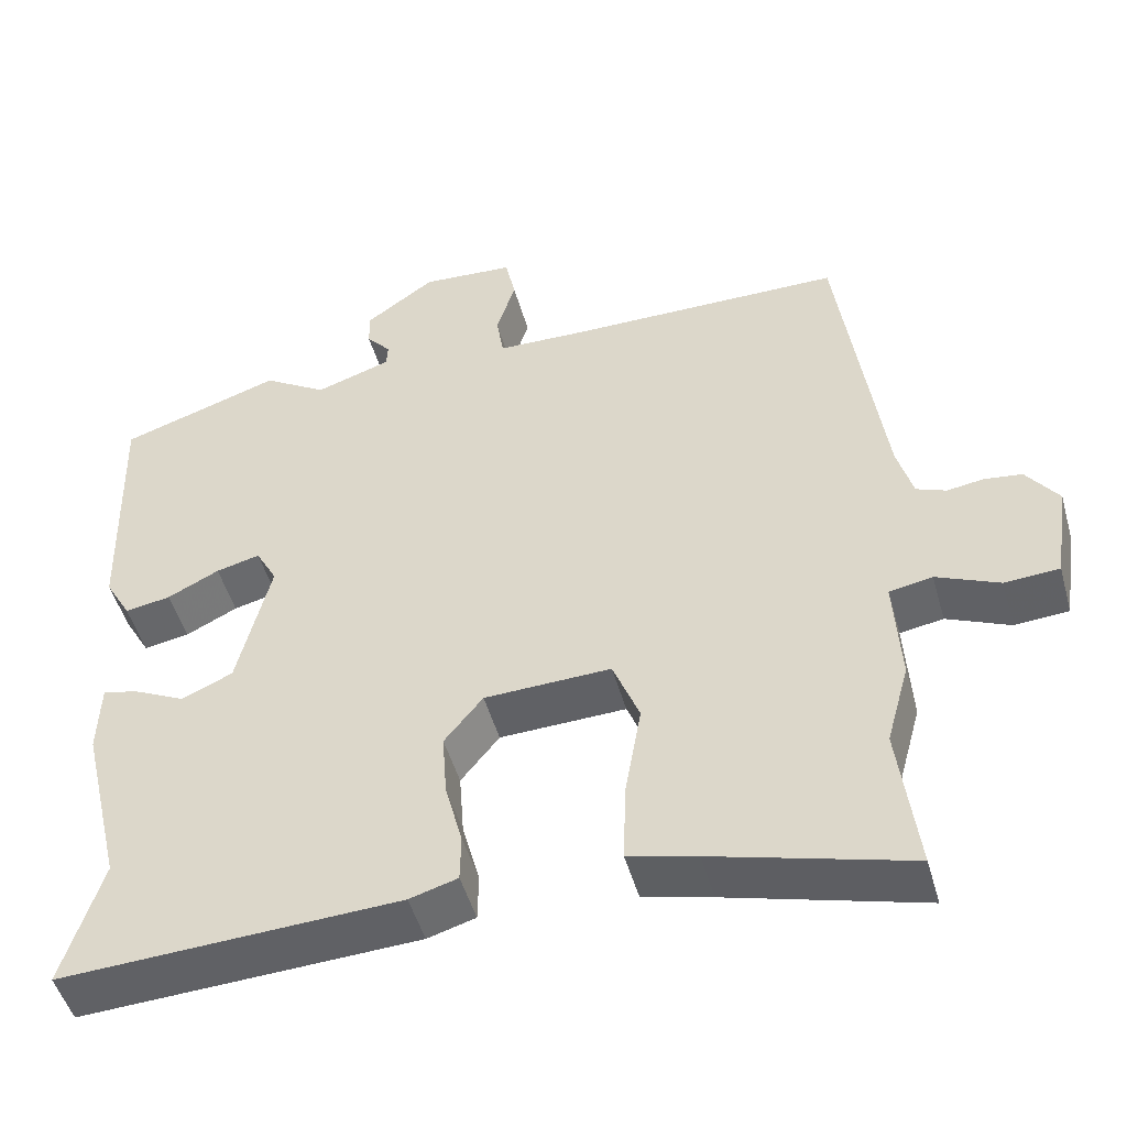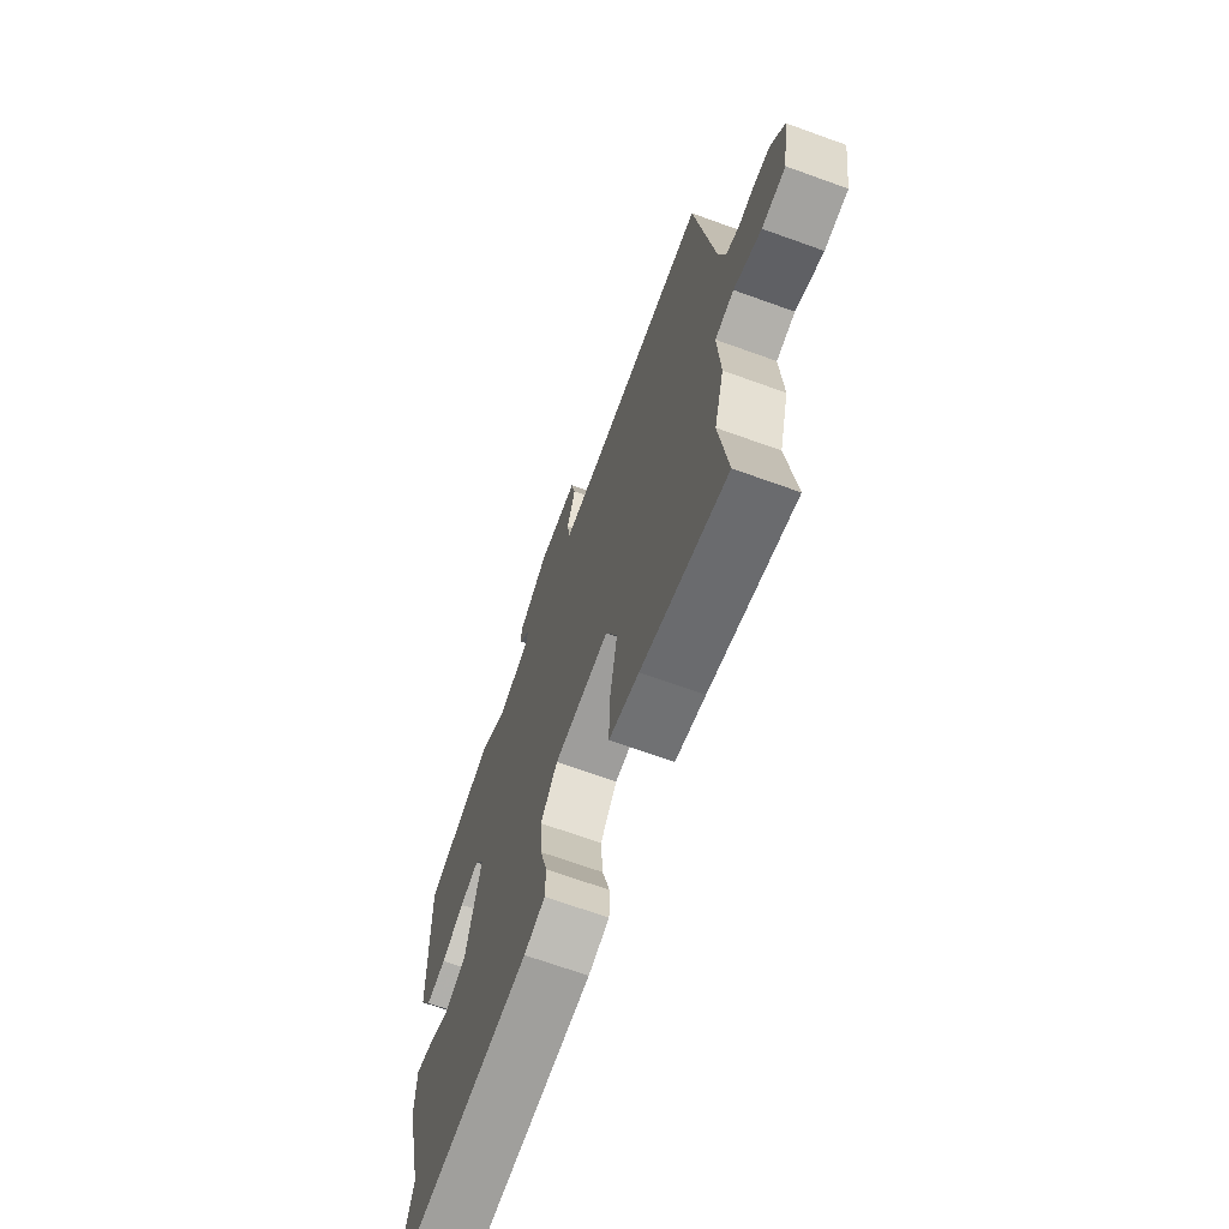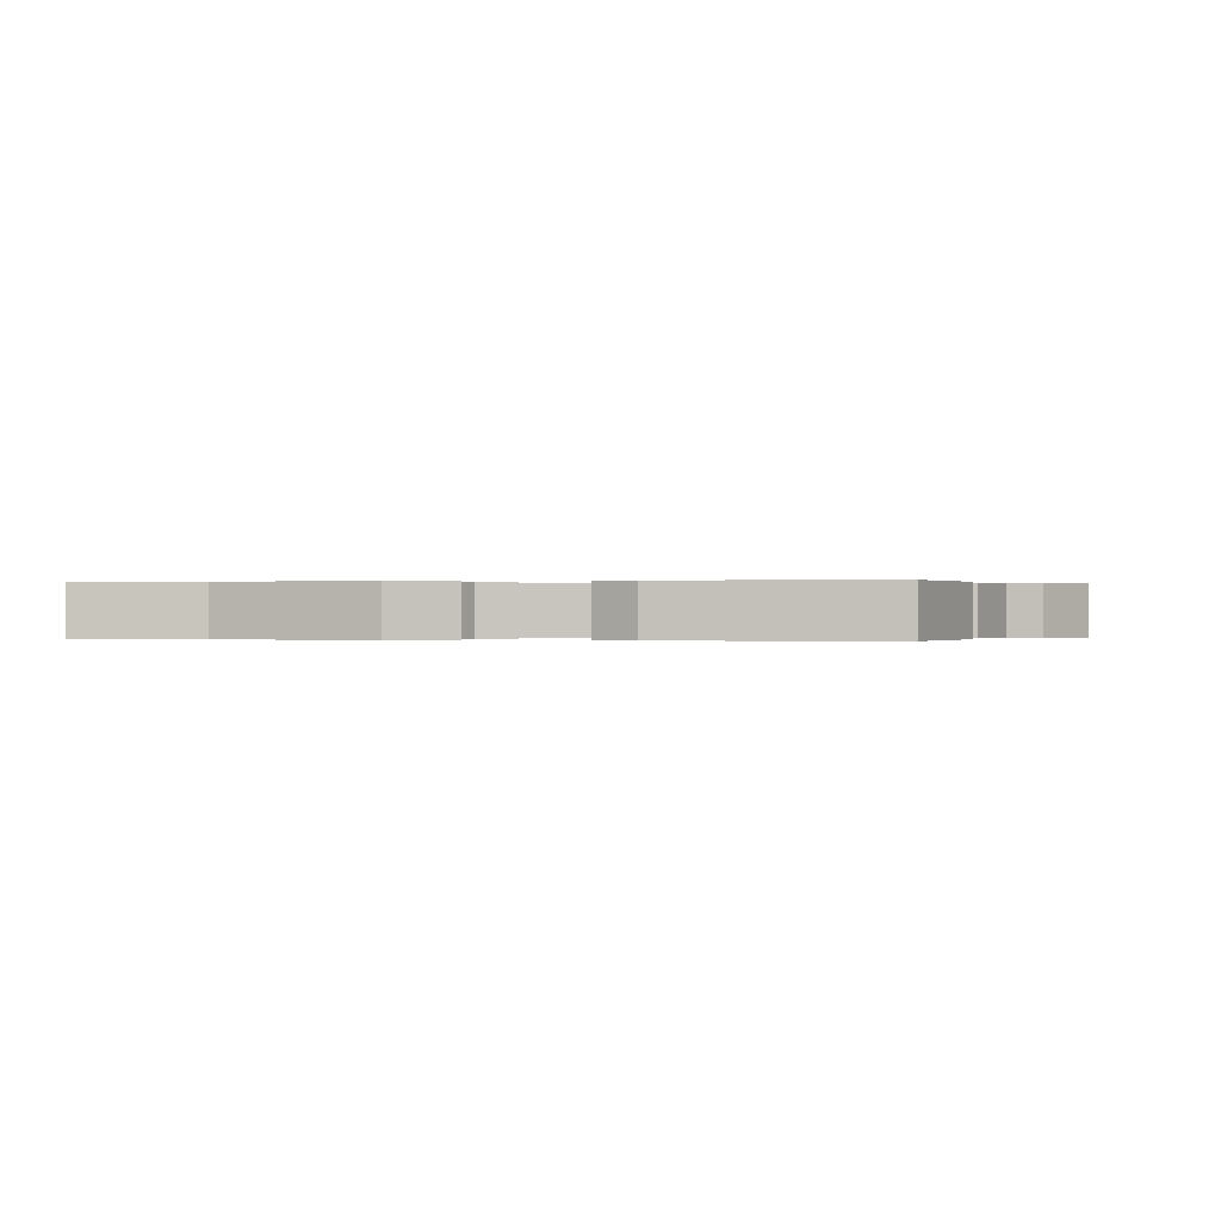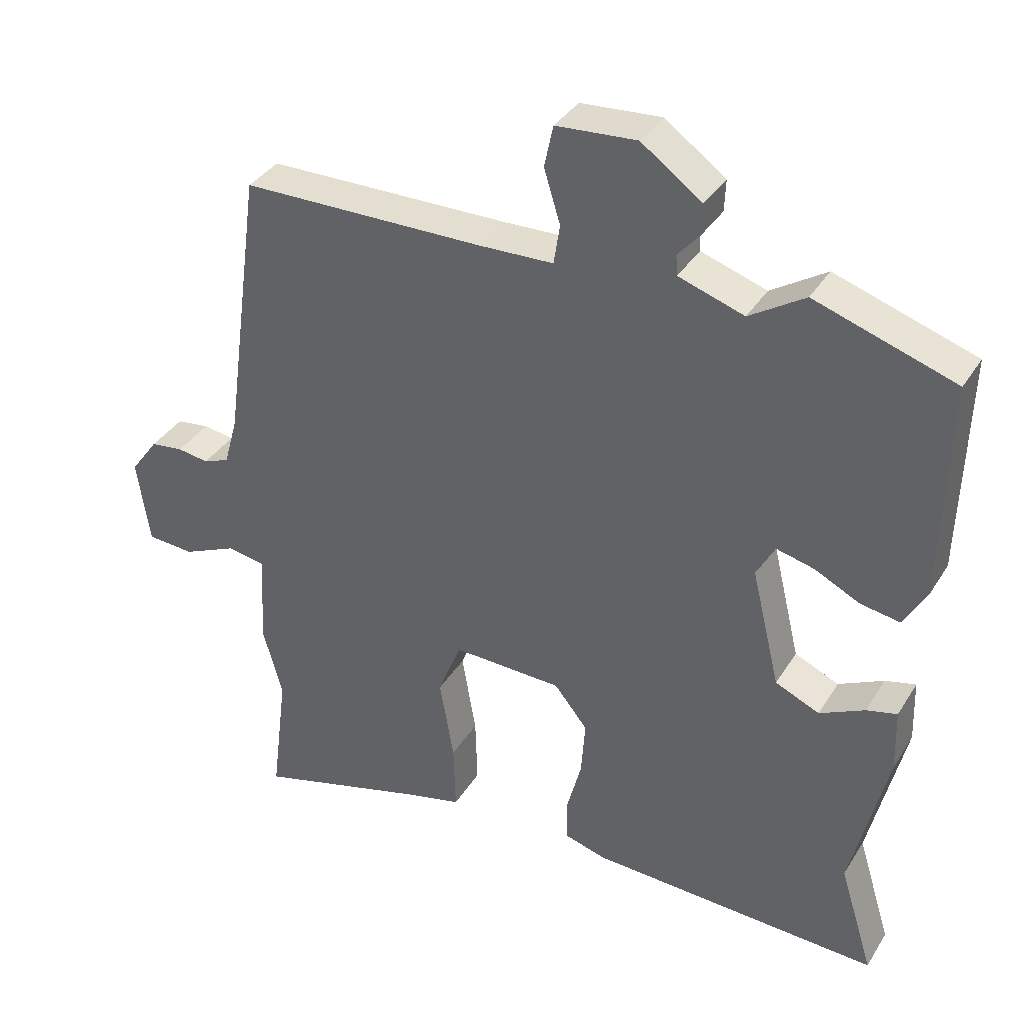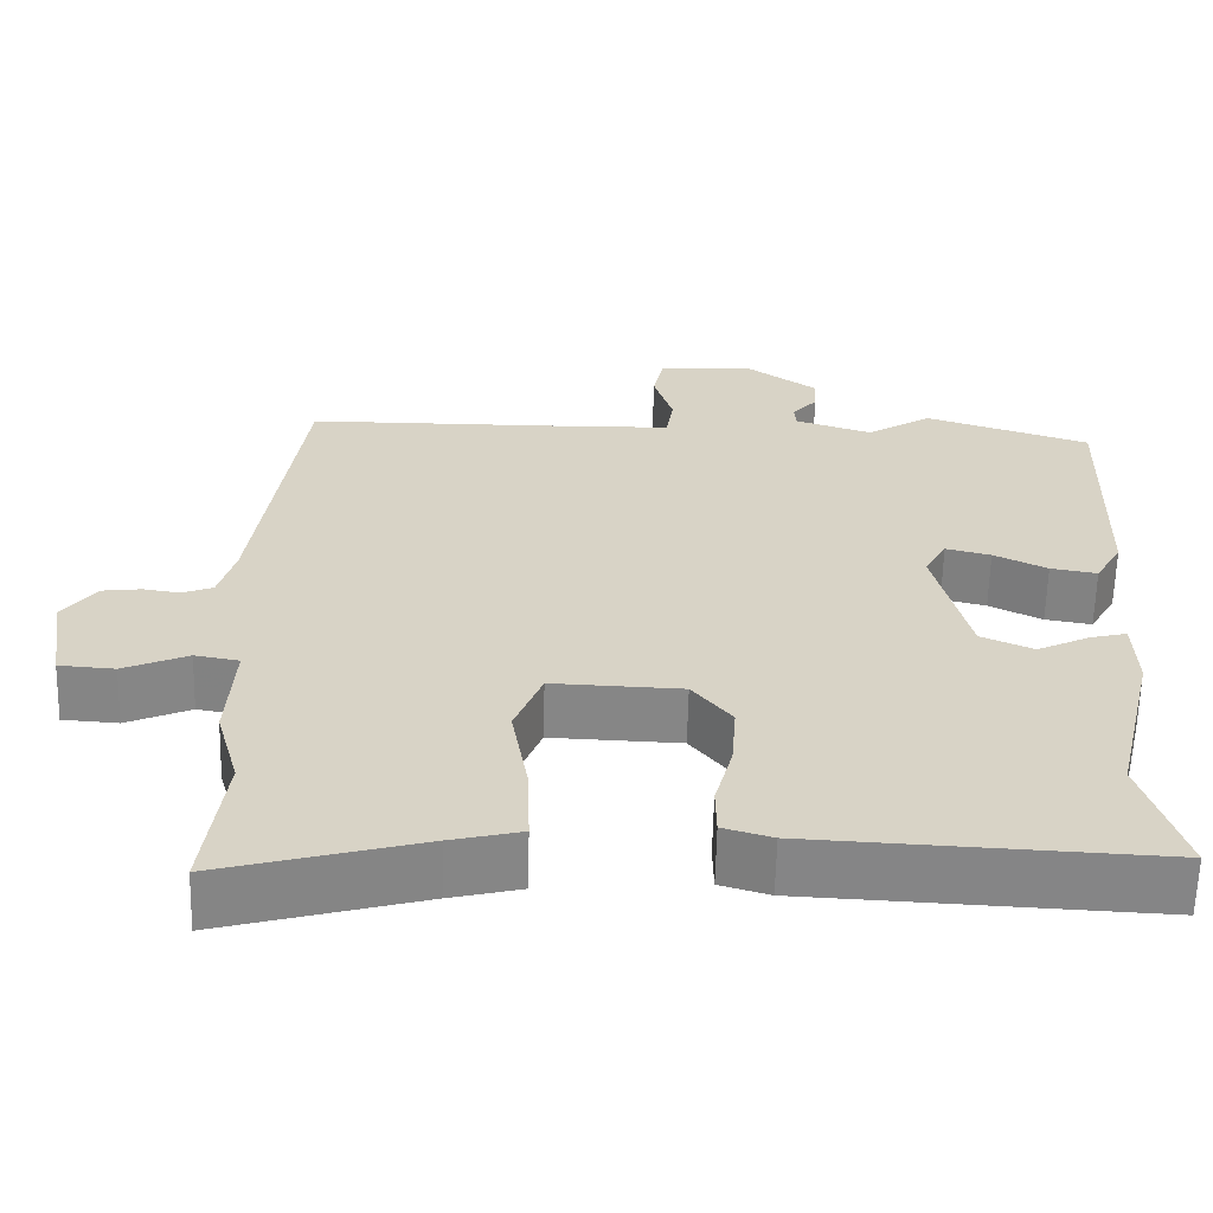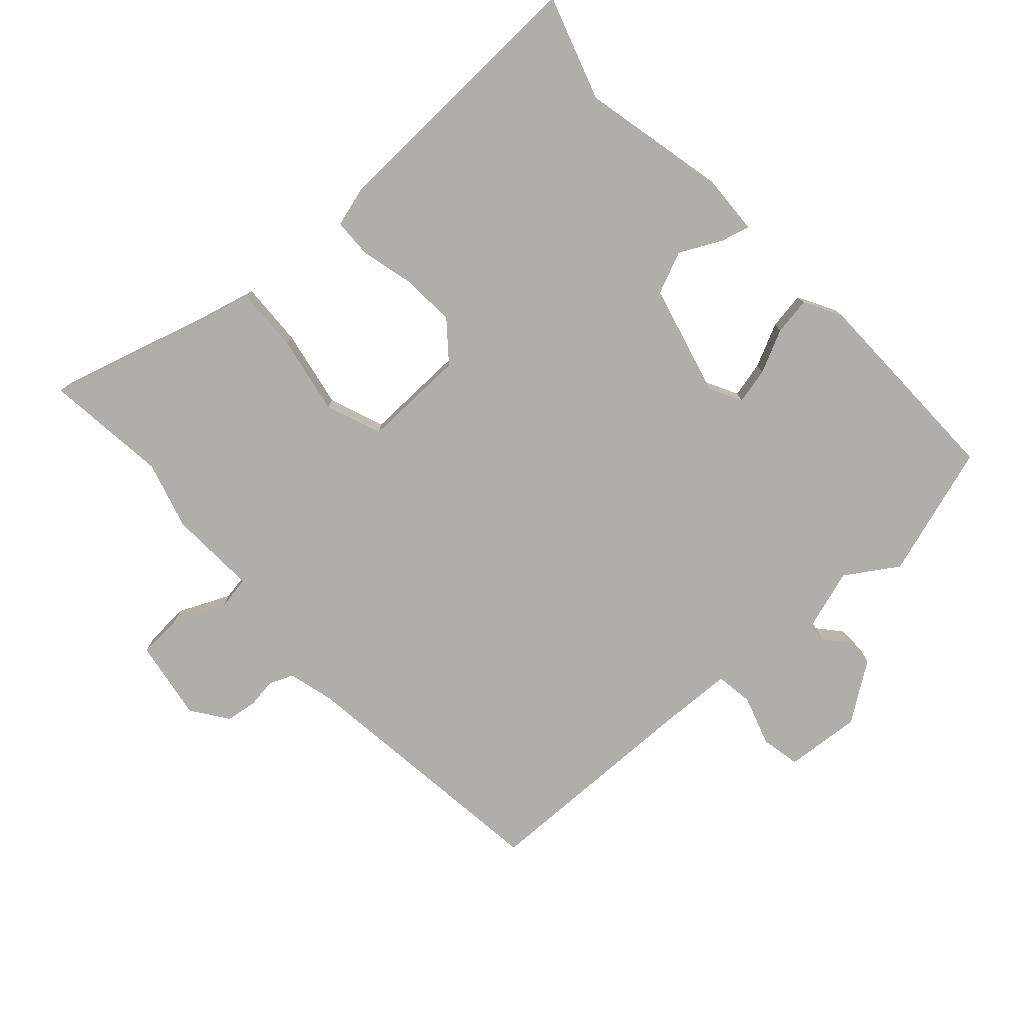
<metadata>
{"format":"obj","ext":"obj","renderer":"f3d","projection":"perspective","resolution":1024,"background":"white","views":[{"elev":-48.9,"azim":15.5,"up":"+Z"},{"elev":-68.5,"azim":70.1,"up":"+Z"},{"elev":-0.0,"azim":-83.3,"up":"+Y"},{"elev":36.1,"azim":-152.0,"up":"+Z"},{"elev":-62.2,"azim":178.6,"up":"+Z"},{"elev":-77.5,"azim":-138.5,"up":"+Y"}]}
</metadata>
<code>
v -0.508 0.07 -0.526
v -0.458 0.07 -0.364
v -0.511 0.07 -0.14
v -0.508 0.07 -0.046
v -0.463 0.07 -0.057
v -0.397 0.07 -0.089
v -0.332 0.07 -0.06
v -0.29 0.07 0.114
v -0.317 0.07 0.164
v -0.373 0.07 0.15
v -0.439 0.07 0.117
v -0.497 0.07 0.107
v -0.53 0.07 0.165
v -0.539 0.07 0.487
v -0.334 0.07 0.555
v -0.253 0.07 0.504
v -0.157 0.07 0.536
v -0.155 0.07 0.566
v -0.186 0.07 0.601
v -0.188 0.07 0.647
v -0.099 0.07 0.711
v 0.019 0.07 0.703
v 0.032 0.07 0.642
v 0.008 0.07 0.564
v 0.017 0.07 0.506
v 0.128 0.07 0.503
v 0.482 0.07 0.501
v 0.538 0.07 0.092
v 0.558 0.07 0.02
v 0.596 0.07 0.005
v 0.642 0.07 0.012
v 0.69 0.07 0.006
v 0.731 0.07 -0.05
v 0.712 0.07 -0.176
v 0.643 0.07 -0.181
v 0.563 0.07 -0.146
v 0.508 0.07 -0.156
v 0.516 0.07 -0.294
v 0.487 0.07 -0.399
v 0.511 0.07 -0.591
v 0.263 0.07 -0.523
v 0.176 0.07 -0.502
v 0.179 0.07 -0.401
v 0.2 0.07 -0.279
v 0.166 0.07 -0.193
v 0.005 0.07 -0.199
v -0.044 0.07 -0.26
v -0.038 0.07 -0.343
v -0.016 0.07 -0.426
v -0.017 0.07 -0.487
v -0.078 0.07 -0.505
v -0.508 0 -0.526
v -0.458 0 -0.364
v -0.511 0 -0.14
v -0.508 0 -0.046
v -0.463 0 -0.057
v -0.397 0 -0.089
v -0.332 0 -0.06
v -0.29 0 0.114
v -0.317 0 0.164
v -0.373 0 0.15
v -0.439 0 0.117
v -0.497 0 0.107
v -0.53 0 0.165
v -0.539 0 0.487
v -0.334 0 0.555
v -0.253 0 0.504
v -0.157 0 0.536
v -0.155 0 0.566
v -0.186 0 0.601
v -0.188 0 0.647
v -0.099 0 0.711
v 0.019 0 0.703
v 0.032 0 0.642
v 0.008 0 0.564
v 0.017 0 0.506
v 0.128 0 0.503
v 0.482 0 0.501
v 0.538 0 0.092
v 0.558 0 0.02
v 0.596 0 0.005
v 0.642 0 0.012
v 0.69 0 0.006
v 0.731 0 -0.05
v 0.712 0 -0.176
v 0.643 0 -0.181
v 0.563 0 -0.146
v 0.508 0 -0.156
v 0.516 0 -0.294
v 0.487 0 -0.399
v 0.511 0 -0.591
v 0.263 0 -0.523
v 0.176 0 -0.502
v 0.179 0 -0.401
v 0.2 0 -0.279
v 0.166 0 -0.193
v 0.005 0 -0.199
v -0.044 0 -0.26
v -0.038 0 -0.343
v -0.016 0 -0.426
v -0.017 0 -0.487
v -0.078 0 -0.505
f 48 49 50 51
f 47 48 51 1
f 46 47 1 2
f 41 42 43 44
f 39 40 41 44
f 37 38 39 44
f 37 44 45
f 36 37 45 46
f 34 35 36
f 33 34 36
f 30 31 32 33
f 29 30 33 36
f 28 29 36 46
f 26 27 28 46
f 21 22 23 24
f 21 24 25
f 18 19 20 21
f 17 18 21 25
f 16 17 25
f 13 14 15 16
f 10 11 12 13
f 9 10 13 16
f 8 9 16 25
f 3 4 5 6
f 3 6 7
f 2 3 7
f 46 2 7
f 25 26 46
f 7 8 25 46
f 102 101 100 99
f 52 102 99 98
f 53 52 98 97
f 95 94 93 92
f 95 92 91 90
f 95 90 89 88
f 96 95 88
f 97 96 88 87
f 87 86 85
f 87 85 84
f 84 83 82 81
f 87 84 81 80
f 97 87 80 79
f 97 79 78 77
f 75 74 73 72
f 76 75 72
f 72 71 70 69
f 76 72 69 68
f 76 68 67
f 67 66 65 64
f 64 63 62 61
f 67 64 61 60
f 76 67 60 59
f 57 56 55 54
f 58 57 54
f 58 54 53
f 58 53 97
f 97 77 76
f 97 76 59 58
f 1 52 53 2
f 2 53 54 3
f 3 54 55 4
f 4 55 56 5
f 5 56 57 6
f 6 57 58 7
f 7 58 59 8
f 8 59 60 9
f 9 60 61 10
f 10 61 62 11
f 11 62 63 12
f 12 63 64 13
f 13 64 65 14
f 14 65 66 15
f 15 66 67 16
f 16 67 68 17
f 17 68 69 18
f 18 69 70 19
f 19 70 71 20
f 20 71 72 21
f 21 72 73 22
f 22 73 74 23
f 23 74 75 24
f 24 75 76 25
f 25 76 77 26
f 26 77 78 27
f 27 78 79 28
f 28 79 80 29
f 29 80 81 30
f 30 81 82 31
f 31 82 83 32
f 32 83 84 33
f 33 84 85 34
f 34 85 86 35
f 35 86 87 36
f 36 87 88 37
f 37 88 89 38
f 38 89 90 39
f 39 90 91 40
f 40 91 92 41
f 41 92 93 42
f 42 93 94 43
f 43 94 95 44
f 44 95 96 45
f 45 96 97 46
f 46 97 98 47
f 47 98 99 48
f 48 99 100 49
f 49 100 101 50
f 50 101 102 51
f 51 102 52 1

</code>
